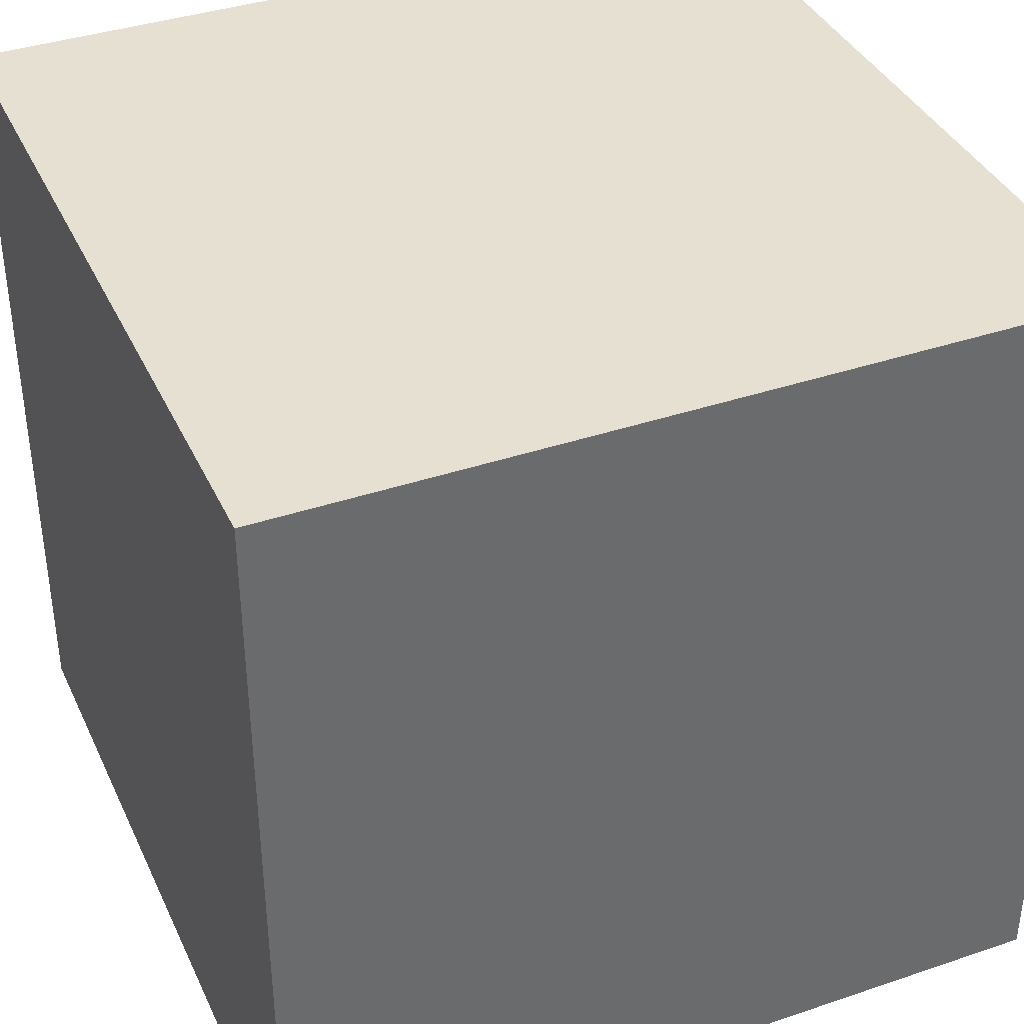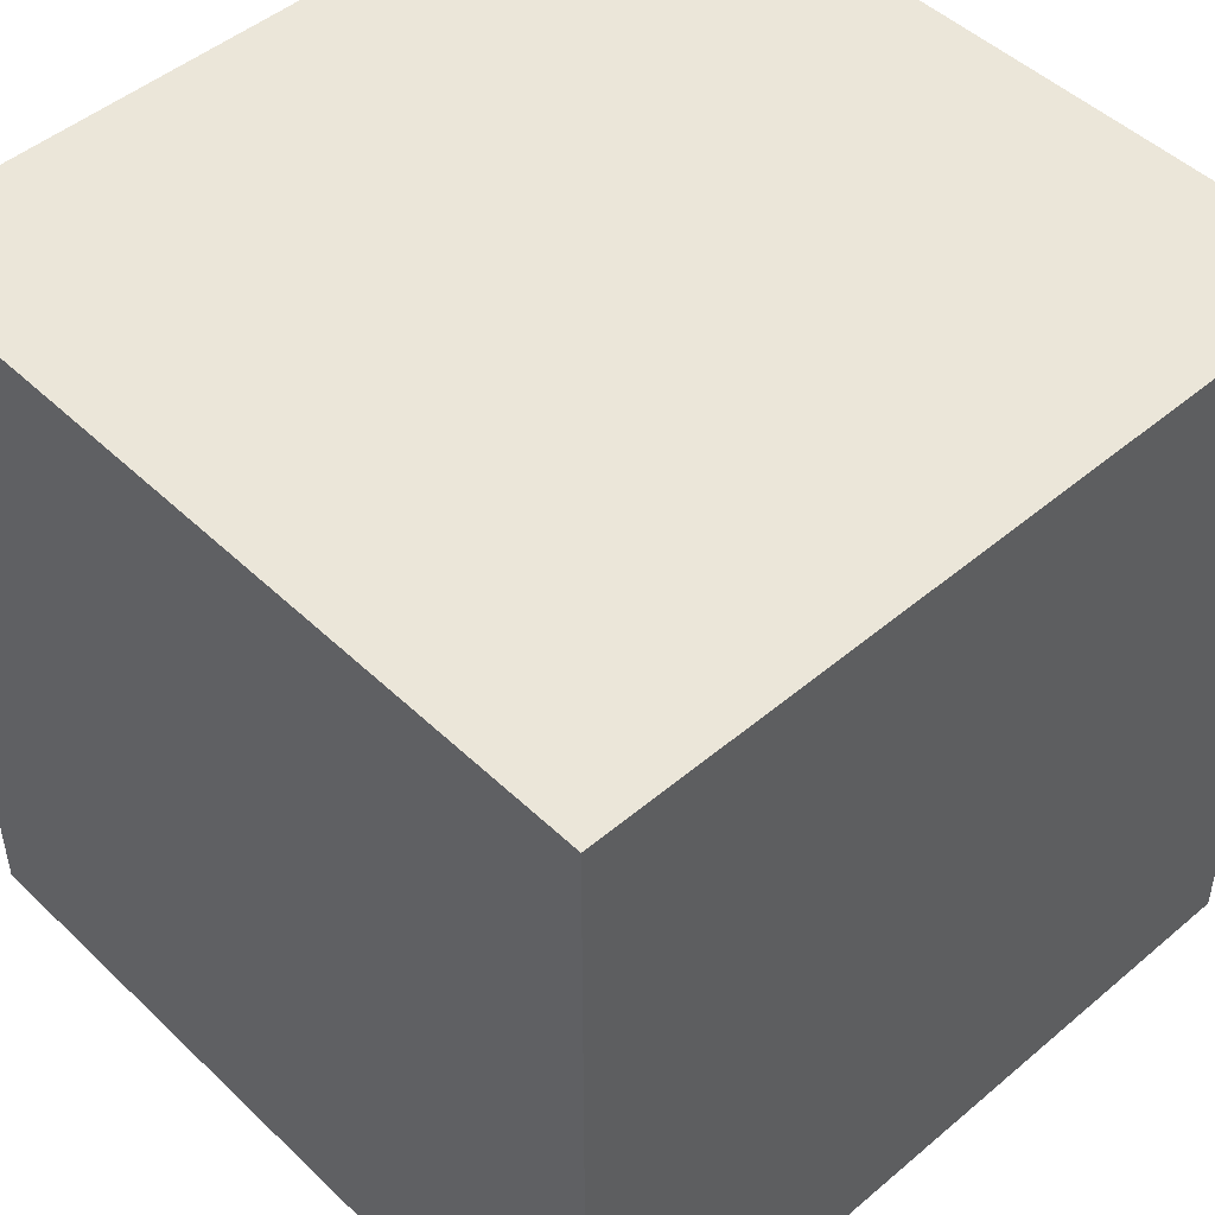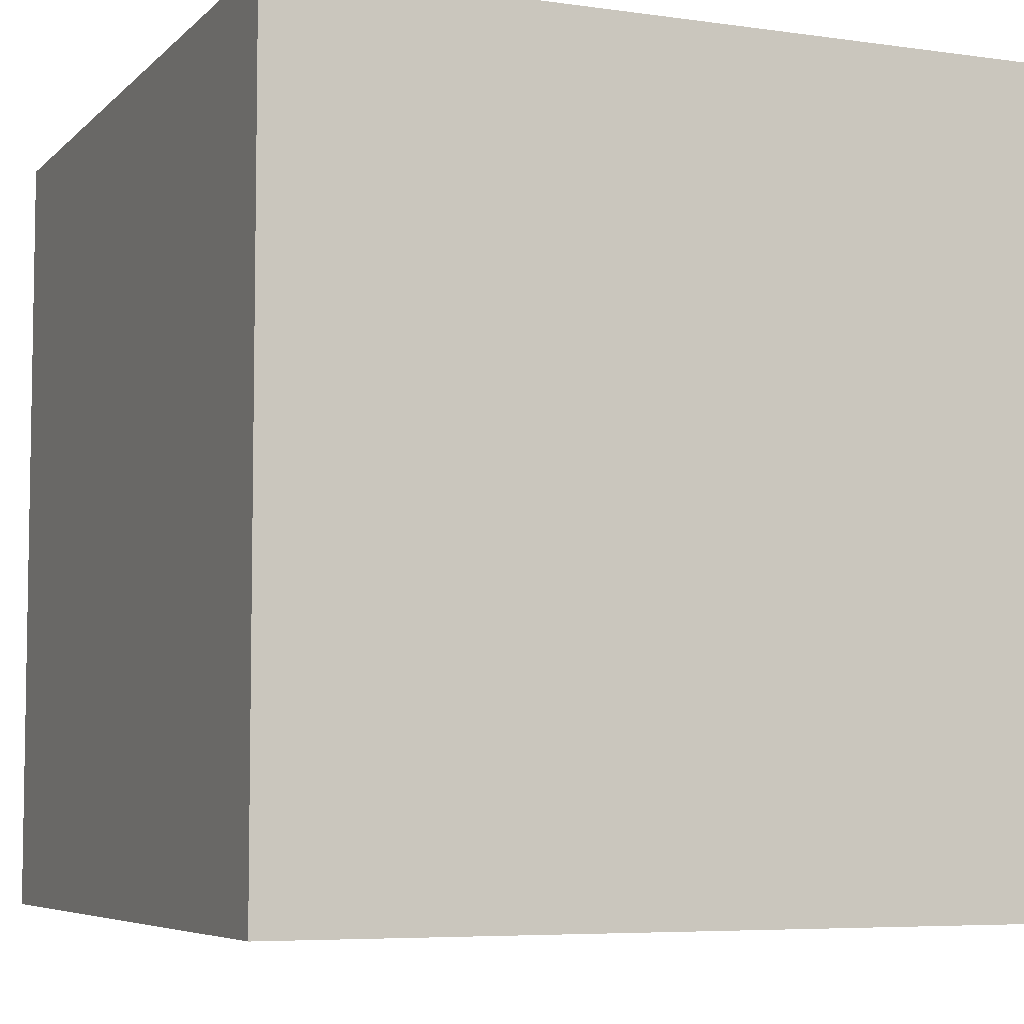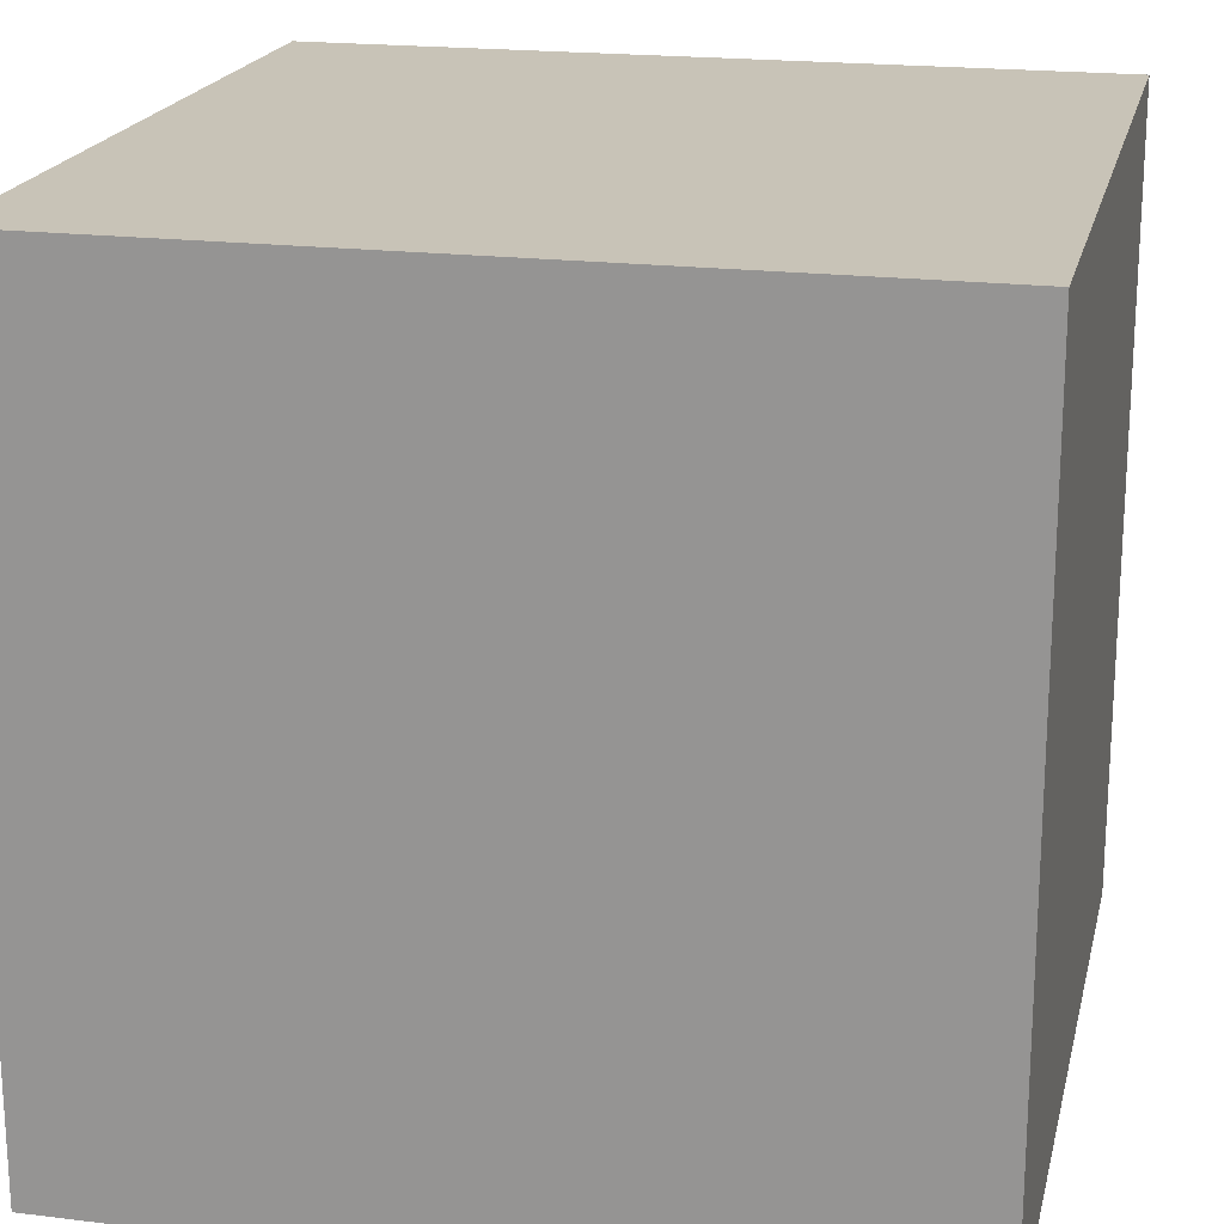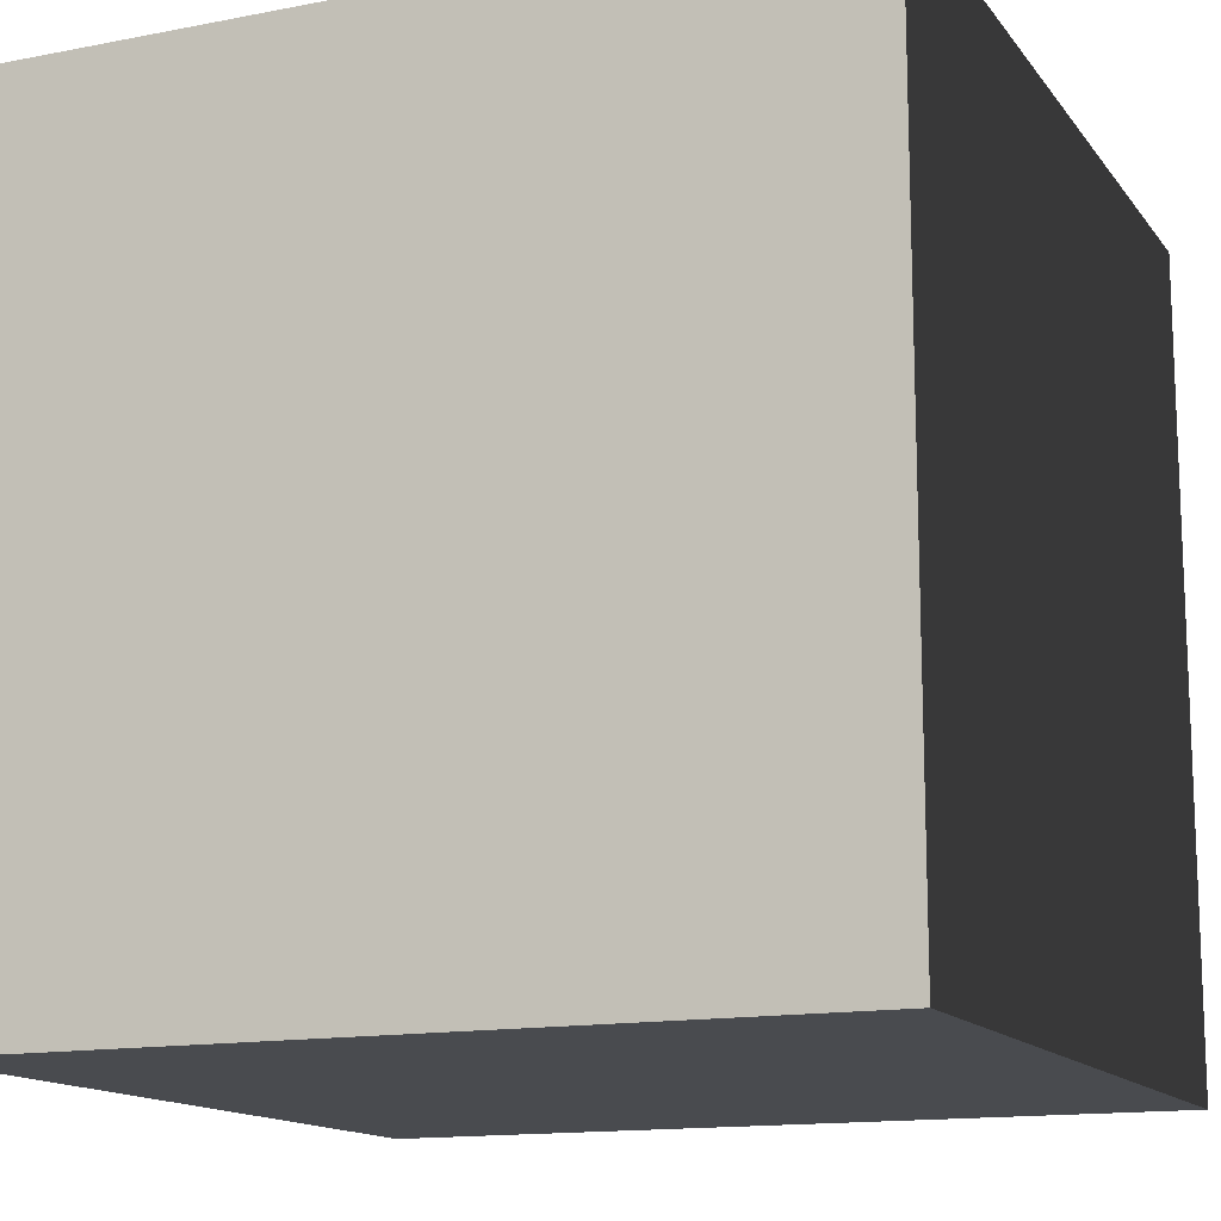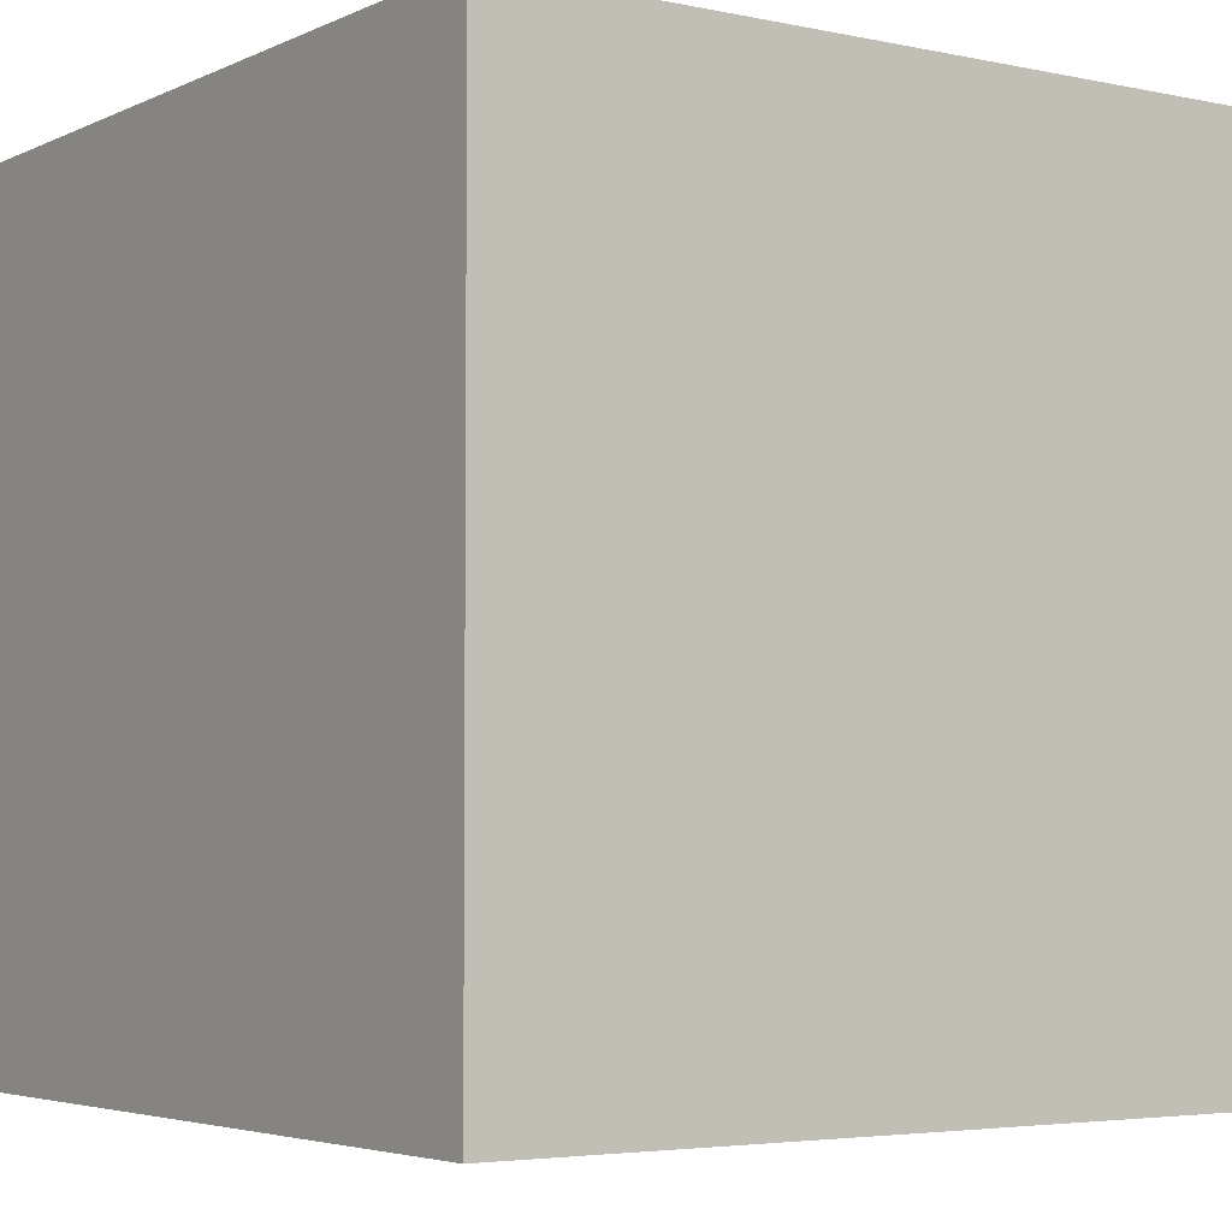
<metadata>
{"format":"obj","ext":"obj","renderer":"f3d","projection":"perspective","resolution":1024,"background":"white","views":[{"elev":38.4,"azim":-23.1,"up":"+Z"},{"elev":48.3,"azim":136.7,"up":"+Z"},{"elev":-6.1,"azim":66.8,"up":"+Z"},{"elev":19.8,"azim":12.8,"up":"+Z"},{"elev":-14.1,"azim":113.3,"up":"+Y"},{"elev":-4.1,"azim":55.2,"up":"+Y"}]}
</metadata>
<code>
o Cube
v -1 -1 1
v 1 -1 1
v 1 1 1
v -1 1 1
v -1 -1 -1
v -1 1 -1
v 1 1 -1
v 1 -1 -1
f 1 2 3 4
f 5 8 7 6
f 4 3 7 6
f 1 5 8 2
f 2 8 7 3
f 1 4 6 5

</code>
